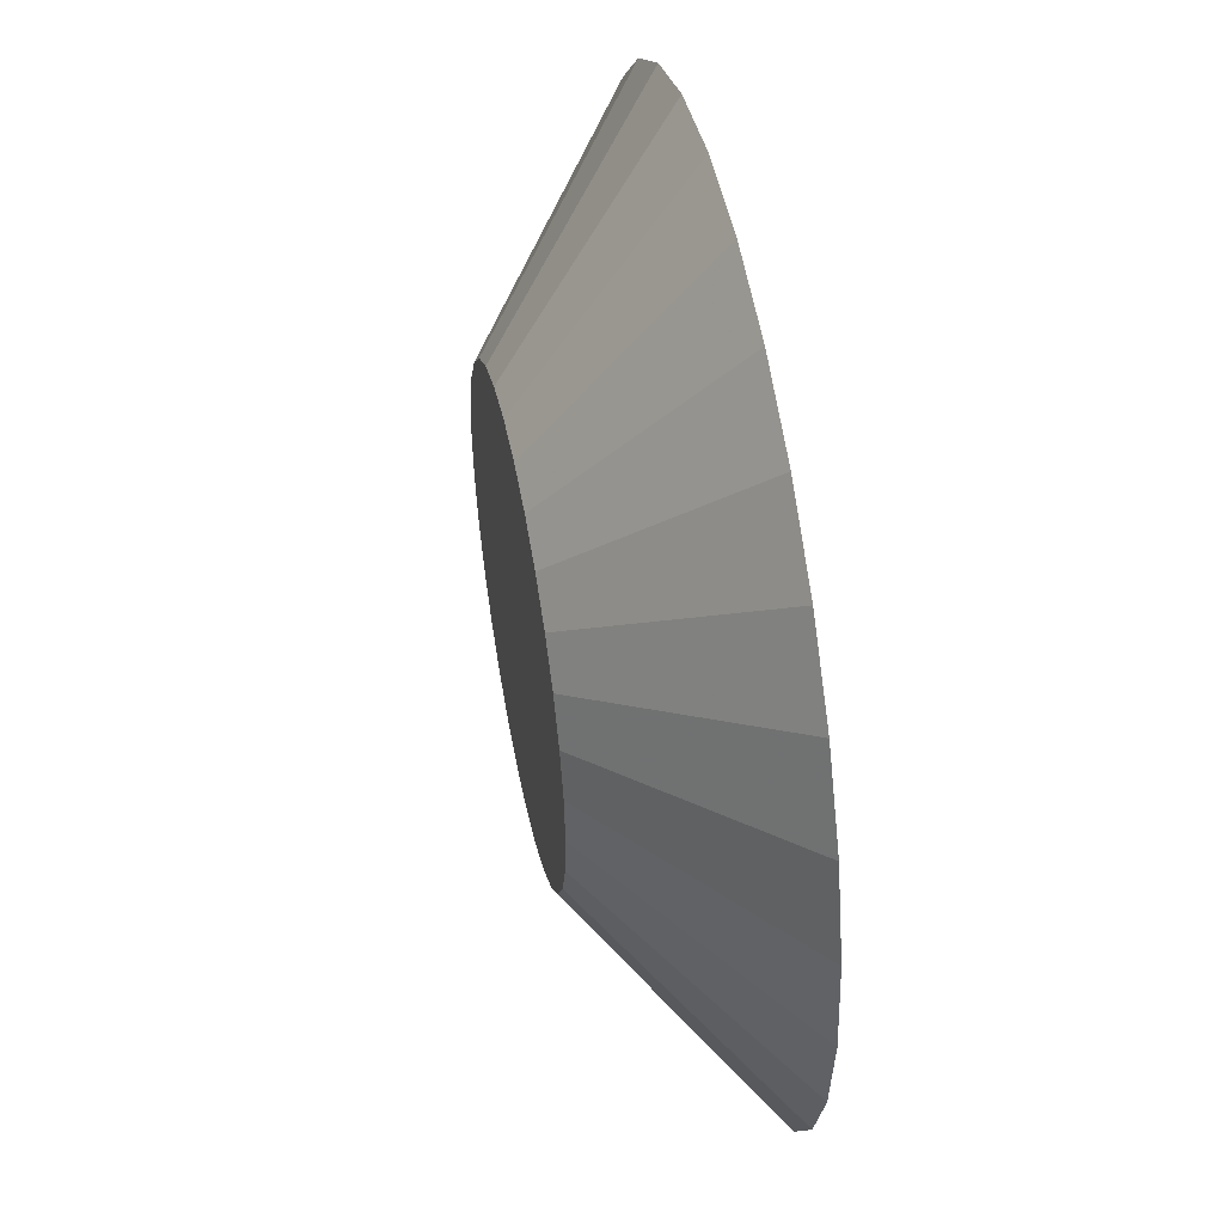
<metadata>
{"format":"obj","ext":"obj","renderer":"f3d","projection":"perspective","resolution":1024,"background":"white","views":[{"elev":49.5,"azim":-101.2,"up":"+Y"}]}
</metadata>
<code>
v 8.071e-17 -1.847e-17 0.1785
v 8.071e-17 -1.847e-17 -0.1785
v 0.9839 -1.847e-17 0.1785
v 0.9624 0.2046 0.1785
v 0.8989 0.4002 0.1785
v 0.796 0.5783 0.1785
v 0.6584 0.7312 0.1785
v 0.492 0.8521 0.1785
v 0.3041 0.9358 0.1785
v 0.1028 0.9785 0.1785
v -0.1028 0.9785 0.1785
v -0.3041 0.9358 0.1785
v -0.492 0.8521 0.1785
v -0.6584 0.7312 0.1785
v -0.796 0.5783 0.1785
v -0.8989 0.4002 0.1785
v -0.9624 0.2046 0.1785
v -0.9839 1.02e-16 0.1785
v -0.9624 -0.2046 0.1785
v -0.8989 -0.4002 0.1785
v -0.796 -0.5783 0.1785
v -0.6584 -0.7312 0.1785
v -0.492 -0.8521 0.1785
v -0.3041 -0.9358 0.1785
v -0.1028 -0.9785 0.1785
v 0.1028 -0.9785 0.1785
v 0.3041 -0.9358 0.1785
v 0.492 -0.8521 0.1785
v 0.6584 -0.7312 0.1785
v 0.796 -0.5783 0.1785
v 0.8989 -0.4002 0.1785
v 0.9624 -0.2046 0.1785
v 0.9429 -1.847e-17 0.1488
v 0.9223 0.196 0.1488
v 0.8614 0.3835 0.1488
v 0.7629 0.5542 0.1488
v 0.6309 0.7007 0.1488
v 0.4715 0.8166 0.1488
v 0.2914 0.8968 0.1488
v 0.09856 0.9378 0.1488
v -0.09856 0.9378 0.1488
v -0.2914 0.8968 0.1488
v -0.4715 0.8166 0.1488
v -0.6309 0.7007 0.1488
v -0.7629 0.5542 0.1488
v -0.8614 0.3835 0.1488
v -0.9223 0.196 0.1488
v -0.9429 9.701e-17 0.1488
v -0.9223 -0.196 0.1488
v -0.8614 -0.3835 0.1488
v -0.7629 -0.5542 0.1488
v -0.6309 -0.7007 0.1488
v -0.4715 -0.8166 0.1488
v -0.2914 -0.8968 0.1488
v -0.09856 -0.9378 0.1488
v 0.09856 -0.9378 0.1488
v 0.2914 -0.8968 0.1488
v 0.4715 -0.8166 0.1488
v 0.6309 -0.7007 0.1488
v 0.7629 -0.5542 0.1488
v 0.8614 -0.3835 0.1488
v 0.9223 -0.196 0.1488
v 0.9019 -1.847e-17 0.119
v 0.8822 0.1875 0.119
v 0.824 0.3669 0.119
v 0.7297 0.5301 0.119
v 0.6035 0.6703 0.119
v 0.451 0.7811 0.119
v 0.2787 0.8578 0.119
v 0.09428 0.897 0.119
v -0.09428 0.897 0.119
v -0.2787 0.8578 0.119
v -0.451 0.7811 0.119
v -0.6035 0.6703 0.119
v -0.7297 0.5301 0.119
v -0.824 0.3669 0.119
v -0.8822 0.1875 0.119
v -0.9019 9.199e-17 0.119
v -0.8822 -0.1875 0.119
v -0.824 -0.3669 0.119
v -0.7297 -0.5301 0.119
v -0.6035 -0.6703 0.119
v -0.451 -0.7811 0.119
v -0.2787 -0.8578 0.119
v -0.09428 -0.897 0.119
v 0.09428 -0.897 0.119
v 0.2787 -0.8578 0.119
v 0.451 -0.7811 0.119
v 0.6035 -0.6703 0.119
v 0.7297 -0.5301 0.119
v 0.824 -0.3669 0.119
v 0.8822 -0.1875 0.119
v 0.8609 -1.847e-17 0.08927
v 0.8421 0.179 0.08927
v 0.7865 0.3502 0.08927
v 0.6965 0.506 0.08927
v 0.5761 0.6398 0.08927
v 0.4305 0.7456 0.08927
v 0.266 0.8188 0.08927
v 0.08999 0.8562 0.08927
v -0.08999 0.8562 0.08927
v -0.266 0.8188 0.08927
v -0.4305 0.7456 0.08927
v -0.5761 0.6398 0.08927
v -0.6965 0.506 0.08927
v -0.7865 0.3502 0.08927
v -0.8421 0.179 0.08927
v -0.8609 8.697e-17 0.08927
v -0.8421 -0.179 0.08927
v -0.7865 -0.3502 0.08927
v -0.6965 -0.506 0.08927
v -0.5761 -0.6398 0.08927
v -0.4305 -0.7456 0.08927
v -0.266 -0.8188 0.08927
v -0.08999 -0.8562 0.08927
v 0.08999 -0.8562 0.08927
v 0.266 -0.8188 0.08927
v 0.4305 -0.7456 0.08927
v 0.5761 -0.6398 0.08927
v 0.6965 -0.506 0.08927
v 0.7865 -0.3502 0.08927
v 0.8421 -0.179 0.08927
v 0.8199 -1.847e-17 0.05952
v 0.802 0.1705 0.05952
v 0.7491 0.3335 0.05952
v 0.6633 0.4819 0.05952
v 0.5486 0.6093 0.05952
v 0.41 0.7101 0.05952
v 0.2534 0.7798 0.05952
v 0.08571 0.8155 0.05952
v -0.08571 0.8155 0.05952
v -0.2534 0.7798 0.05952
v -0.41 0.7101 0.05952
v -0.5486 0.6093 0.05952
v -0.6633 0.4819 0.05952
v -0.7491 0.3335 0.05952
v -0.802 0.1705 0.05952
v -0.8199 8.195e-17 0.05952
v -0.802 -0.1705 0.05952
v -0.7491 -0.3335 0.05952
v -0.6633 -0.4819 0.05952
v -0.5486 -0.6093 0.05952
v -0.41 -0.7101 0.05952
v -0.2534 -0.7798 0.05952
v -0.08571 -0.8155 0.05952
v 0.08571 -0.8155 0.05952
v 0.2534 -0.7798 0.05952
v 0.41 -0.7101 0.05952
v 0.5486 -0.6093 0.05952
v 0.6633 -0.4819 0.05952
v 0.7491 -0.3335 0.05952
v 0.802 -0.1705 0.05952
v 0.7789 -1.847e-17 0.02976
v 0.7619 0.162 0.02976
v 0.7116 0.3168 0.02976
v 0.6302 0.4579 0.02976
v 0.5212 0.5789 0.02976
v 0.3895 0.6746 0.02976
v 0.2407 0.7408 0.02976
v 0.08142 0.7747 0.02976
v -0.08142 0.7747 0.02976
v -0.2407 0.7408 0.02976
v -0.3895 0.6746 0.02976
v -0.5212 0.5789 0.02976
v -0.6302 0.4579 0.02976
v -0.7116 0.3168 0.02976
v -0.7619 0.162 0.02976
v -0.7789 7.693e-17 0.02976
v -0.7619 -0.162 0.02976
v -0.7116 -0.3168 0.02976
v -0.6302 -0.4579 0.02976
v -0.5212 -0.5789 0.02976
v -0.3895 -0.6746 0.02976
v -0.2407 -0.7408 0.02976
v -0.08142 -0.7747 0.02976
v 0.08142 -0.7747 0.02976
v 0.2407 -0.7408 0.02976
v 0.3895 -0.6746 0.02976
v 0.5212 -0.5789 0.02976
v 0.6302 -0.4579 0.02976
v 0.7116 -0.3168 0.02976
v 0.7619 -0.162 0.02976
v 0.7379 -1.847e-17 -2.446e-18
v 0.7218 0.1534 -2.446e-18
v 0.6742 0.3002 -2.446e-18
v 0.597 0.4338 -2.446e-18
v 0.4938 0.5484 -2.446e-18
v 0.369 0.6391 -2.446e-18
v 0.228 0.7018 -2.446e-18
v 0.07714 0.7339 -2.446e-18
v -0.07714 0.7339 -2.446e-18
v -0.228 0.7018 -2.446e-18
v -0.369 0.6391 -2.446e-18
v -0.4938 0.5484 -2.446e-18
v -0.597 0.4338 -2.446e-18
v -0.6742 0.3002 -2.446e-18
v -0.7218 0.1534 -2.446e-18
v -0.7379 7.191e-17 -2.446e-18
v -0.7218 -0.1534 -2.446e-18
v -0.6742 -0.3002 -2.446e-18
v -0.597 -0.4338 -2.446e-18
v -0.4938 -0.5484 -2.446e-18
v -0.369 -0.6391 -2.446e-18
v -0.228 -0.7018 -2.446e-18
v -0.07714 -0.7339 -2.446e-18
v 0.07714 -0.7339 -2.446e-18
v 0.228 -0.7018 -2.446e-18
v 0.369 -0.6391 -2.446e-18
v 0.4938 -0.5484 -2.446e-18
v 0.597 -0.4338 -2.446e-18
v 0.6742 -0.3002 -2.446e-18
v 0.7218 -0.1534 -2.446e-18
v 0.697 -1.847e-17 -0.02976
v 0.6817 0.1449 -0.02976
v 0.6367 0.2835 -0.02976
v 0.5638 0.4097 -0.02976
v 0.4664 0.5179 -0.02976
v 0.3485 0.6036 -0.02976
v 0.2154 0.6628 -0.02976
v 0.07285 0.6931 -0.02976
v -0.07285 0.6931 -0.02976
v -0.2154 0.6628 -0.02976
v -0.3485 0.6036 -0.02976
v -0.4664 0.5179 -0.02976
v -0.5638 0.4097 -0.02976
v -0.6367 0.2835 -0.02976
v -0.6817 0.1449 -0.02976
v -0.697 6.689e-17 -0.02976
v -0.6817 -0.1449 -0.02976
v -0.6367 -0.2835 -0.02976
v -0.5638 -0.4097 -0.02976
v -0.4664 -0.5179 -0.02976
v -0.3485 -0.6036 -0.02976
v -0.2154 -0.6628 -0.02976
v -0.07285 -0.6931 -0.02976
v 0.07285 -0.6931 -0.02976
v 0.2154 -0.6628 -0.02976
v 0.3485 -0.6036 -0.02976
v 0.4664 -0.5179 -0.02976
v 0.5638 -0.4097 -0.02976
v 0.6367 -0.2835 -0.02976
v 0.6817 -0.1449 -0.02976
v 0.656 -1.847e-17 -0.05952
v 0.6416 0.1364 -0.05952
v 0.5992 0.2668 -0.05952
v 0.5307 0.3856 -0.05952
v 0.4389 0.4875 -0.05952
v 0.328 0.5681 -0.05952
v 0.2027 0.6239 -0.05952
v 0.06857 0.6524 -0.05952
v -0.06857 0.6524 -0.05952
v -0.2027 0.6239 -0.05952
v -0.328 0.5681 -0.05952
v -0.4389 0.4875 -0.05952
v -0.5307 0.3856 -0.05952
v -0.5992 0.2668 -0.05952
v -0.6416 0.1364 -0.05952
v -0.656 6.186e-17 -0.05952
v -0.6416 -0.1364 -0.05952
v -0.5992 -0.2668 -0.05952
v -0.5307 -0.3856 -0.05952
v -0.4389 -0.4875 -0.05952
v -0.328 -0.5681 -0.05952
v -0.2027 -0.6239 -0.05952
v -0.06857 -0.6524 -0.05952
v 0.06857 -0.6524 -0.05952
v 0.2027 -0.6239 -0.05952
v 0.328 -0.5681 -0.05952
v 0.4389 -0.4875 -0.05952
v 0.5307 -0.3856 -0.05952
v 0.5992 -0.2668 -0.05952
v 0.6416 -0.1364 -0.05952
v 0.615 -1.847e-17 -0.08927
v 0.6015 0.1279 -0.08927
v 0.5618 0.2501 -0.08927
v 0.4975 0.3615 -0.08927
v 0.4115 0.457 -0.08927
v 0.3075 0.5326 -0.08927
v 0.19 0.5849 -0.08927
v 0.06428 0.6116 -0.08927
v -0.06428 0.6116 -0.08927
v -0.19 0.5849 -0.08927
v -0.3075 0.5326 -0.08927
v -0.4115 0.457 -0.08927
v -0.4975 0.3615 -0.08927
v -0.5618 0.2501 -0.08927
v -0.6015 0.1279 -0.08927
v -0.615 5.684e-17 -0.08927
v -0.6015 -0.1279 -0.08927
v -0.5618 -0.2501 -0.08927
v -0.4975 -0.3615 -0.08927
v -0.4115 -0.457 -0.08927
v -0.3075 -0.5326 -0.08927
v -0.19 -0.5849 -0.08927
v -0.06428 -0.6116 -0.08927
v 0.06428 -0.6116 -0.08927
v 0.19 -0.5849 -0.08927
v 0.3075 -0.5326 -0.08927
v 0.4115 -0.457 -0.08927
v 0.4975 -0.3615 -0.08927
v 0.5618 -0.2501 -0.08927
v 0.6015 -0.1279 -0.08927
v 0.574 -1.847e-17 -0.119
v 0.5614 0.1193 -0.119
v 0.5243 0.2335 -0.119
v 0.4643 0.3374 -0.119
v 0.3841 0.4265 -0.119
v 0.287 0.4971 -0.119
v 0.1774 0.5459 -0.119
v 0.06 0.5708 -0.119
v -0.06 0.5708 -0.119
v -0.1774 0.5459 -0.119
v -0.287 0.4971 -0.119
v -0.3841 0.4265 -0.119
v -0.4643 0.3374 -0.119
v -0.5243 0.2335 -0.119
v -0.5614 0.1193 -0.119
v -0.574 5.182e-17 -0.119
v -0.5614 -0.1193 -0.119
v -0.5243 -0.2335 -0.119
v -0.4643 -0.3374 -0.119
v -0.3841 -0.4265 -0.119
v -0.287 -0.4971 -0.119
v -0.1774 -0.5459 -0.119
v -0.06 -0.5708 -0.119
v 0.06 -0.5708 -0.119
v 0.1774 -0.5459 -0.119
v 0.287 -0.4971 -0.119
v 0.3841 -0.4265 -0.119
v 0.4643 -0.3374 -0.119
v 0.5243 -0.2335 -0.119
v 0.5614 -0.1193 -0.119
v 0.533 -1.847e-17 -0.1488
v 0.5213 0.1108 -0.1488
v 0.4869 0.2168 -0.1488
v 0.4312 0.3133 -0.1488
v 0.3566 0.3961 -0.1488
v 0.2665 0.4616 -0.1488
v 0.1647 0.5069 -0.1488
v 0.05571 0.53 -0.1488
v -0.05571 0.53 -0.1488
v -0.1647 0.5069 -0.1488
v -0.2665 0.4616 -0.1488
v -0.3566 0.3961 -0.1488
v -0.4312 0.3133 -0.1488
v -0.4869 0.2168 -0.1488
v -0.5213 0.1108 -0.1488
v -0.533 4.68e-17 -0.1488
v -0.5213 -0.1108 -0.1488
v -0.4869 -0.2168 -0.1488
v -0.4312 -0.3133 -0.1488
v -0.3566 -0.3961 -0.1488
v -0.2665 -0.4616 -0.1488
v -0.1647 -0.5069 -0.1488
v -0.05571 -0.53 -0.1488
v 0.05571 -0.53 -0.1488
v 0.1647 -0.5069 -0.1488
v 0.2665 -0.4616 -0.1488
v 0.3566 -0.3961 -0.1488
v 0.4312 -0.3133 -0.1488
v 0.4869 -0.2168 -0.1488
v 0.5213 -0.1108 -0.1488
v 0.492 -1.847e-17 -0.1785
v 0.4812 0.1023 -0.1785
v 0.4494 0.2001 -0.1785
v 0.398 0.2892 -0.1785
v 0.3292 0.3656 -0.1785
v 0.246 0.4261 -0.1785
v 0.152 0.4679 -0.1785
v 0.05142 0.4893 -0.1785
v -0.05142 0.4893 -0.1785
v -0.152 0.4679 -0.1785
v -0.246 0.4261 -0.1785
v -0.3292 0.3656 -0.1785
v -0.398 0.2892 -0.1785
v -0.4494 0.2001 -0.1785
v -0.4812 0.1023 -0.1785
v -0.492 4.178e-17 -0.1785
v -0.4812 -0.1023 -0.1785
v -0.4494 -0.2001 -0.1785
v -0.398 -0.2892 -0.1785
v -0.3292 -0.3656 -0.1785
v -0.246 -0.4261 -0.1785
v -0.152 -0.4679 -0.1785
v -0.05142 -0.4893 -0.1785
v 0.05142 -0.4893 -0.1785
v 0.152 -0.4679 -0.1785
v 0.246 -0.4261 -0.1785
v 0.3292 -0.3656 -0.1785
v 0.398 -0.2892 -0.1785
v 0.4494 -0.2001 -0.1785
v 0.4812 -0.1023 -0.1785
f 1 3 4
f 2 364 363
f 1 4 5
f 2 365 364
f 1 5 6
f 2 366 365
f 1 6 7
f 2 367 366
f 1 7 8
f 2 368 367
f 1 8 9
f 2 369 368
f 1 9 10
f 2 370 369
f 1 10 11
f 2 371 370
f 1 11 12
f 2 372 371
f 1 12 13
f 2 373 372
f 1 13 14
f 2 374 373
f 1 14 15
f 2 375 374
f 1 15 16
f 2 376 375
f 1 16 17
f 2 377 376
f 1 17 18
f 2 378 377
f 1 18 19
f 2 379 378
f 1 19 20
f 2 380 379
f 1 20 21
f 2 381 380
f 1 21 22
f 2 382 381
f 1 22 23
f 2 383 382
f 1 23 24
f 2 384 383
f 1 24 25
f 2 385 384
f 1 25 26
f 2 386 385
f 1 26 27
f 2 387 386
f 1 27 28
f 2 388 387
f 1 28 29
f 2 389 388
f 1 29 30
f 2 390 389
f 1 30 31
f 2 391 390
f 1 31 32
f 2 392 391
f 1 32 3
f 2 363 392
f 33 4 3
f 33 34 4
f 34 5 4
f 34 35 5
f 35 6 5
f 35 36 6
f 36 7 6
f 36 37 7
f 37 8 7
f 37 38 8
f 38 9 8
f 38 39 9
f 39 10 9
f 39 40 10
f 40 11 10
f 40 41 11
f 41 12 11
f 41 42 12
f 42 13 12
f 42 43 13
f 43 14 13
f 43 44 14
f 44 15 14
f 44 45 15
f 45 16 15
f 45 46 16
f 46 17 16
f 46 47 17
f 47 18 17
f 47 48 18
f 48 19 18
f 48 49 19
f 49 20 19
f 49 50 20
f 50 21 20
f 50 51 21
f 51 22 21
f 51 52 22
f 52 23 22
f 52 53 23
f 53 24 23
f 53 54 24
f 54 25 24
f 54 55 25
f 55 26 25
f 55 56 26
f 56 27 26
f 56 57 27
f 57 28 27
f 57 58 28
f 58 29 28
f 58 59 29
f 59 30 29
f 59 60 30
f 60 31 30
f 60 61 31
f 61 32 31
f 61 62 32
f 62 3 32
f 62 33 3
f 63 34 33
f 63 64 34
f 64 35 34
f 64 65 35
f 65 36 35
f 65 66 36
f 66 37 36
f 66 67 37
f 67 38 37
f 67 68 38
f 68 39 38
f 68 69 39
f 69 40 39
f 69 70 40
f 70 41 40
f 70 71 41
f 71 42 41
f 71 72 42
f 72 43 42
f 72 73 43
f 73 44 43
f 73 74 44
f 74 45 44
f 74 75 45
f 75 46 45
f 75 76 46
f 76 47 46
f 76 77 47
f 77 48 47
f 77 78 48
f 78 49 48
f 78 79 49
f 79 50 49
f 79 80 50
f 80 51 50
f 80 81 51
f 81 52 51
f 81 82 52
f 82 53 52
f 82 83 53
f 83 54 53
f 83 84 54
f 84 55 54
f 84 85 55
f 85 56 55
f 85 86 56
f 86 57 56
f 86 87 57
f 87 58 57
f 87 88 58
f 88 59 58
f 88 89 59
f 89 60 59
f 89 90 60
f 90 61 60
f 90 91 61
f 91 62 61
f 91 92 62
f 92 33 62
f 92 63 33
f 93 64 63
f 93 94 64
f 94 65 64
f 94 95 65
f 95 66 65
f 95 96 66
f 96 67 66
f 96 97 67
f 97 68 67
f 97 98 68
f 98 69 68
f 98 99 69
f 99 70 69
f 99 100 70
f 100 71 70
f 100 101 71
f 101 72 71
f 101 102 72
f 102 73 72
f 102 103 73
f 103 74 73
f 103 104 74
f 104 75 74
f 104 105 75
f 105 76 75
f 105 106 76
f 106 77 76
f 106 107 77
f 107 78 77
f 107 108 78
f 108 79 78
f 108 109 79
f 109 80 79
f 109 110 80
f 110 81 80
f 110 111 81
f 111 82 81
f 111 112 82
f 112 83 82
f 112 113 83
f 113 84 83
f 113 114 84
f 114 85 84
f 114 115 85
f 115 86 85
f 115 116 86
f 116 87 86
f 116 117 87
f 117 88 87
f 117 118 88
f 118 89 88
f 118 119 89
f 119 90 89
f 119 120 90
f 120 91 90
f 120 121 91
f 121 92 91
f 121 122 92
f 122 63 92
f 122 93 63
f 123 94 93
f 123 124 94
f 124 95 94
f 124 125 95
f 125 96 95
f 125 126 96
f 126 97 96
f 126 127 97
f 127 98 97
f 127 128 98
f 128 99 98
f 128 129 99
f 129 100 99
f 129 130 100
f 130 101 100
f 130 131 101
f 131 102 101
f 131 132 102
f 132 103 102
f 132 133 103
f 133 104 103
f 133 134 104
f 134 105 104
f 134 135 105
f 135 106 105
f 135 136 106
f 136 107 106
f 136 137 107
f 137 108 107
f 137 138 108
f 138 109 108
f 138 139 109
f 139 110 109
f 139 140 110
f 140 111 110
f 140 141 111
f 141 112 111
f 141 142 112
f 142 113 112
f 142 143 113
f 143 114 113
f 143 144 114
f 144 115 114
f 144 145 115
f 145 116 115
f 145 146 116
f 146 117 116
f 146 147 117
f 147 118 117
f 147 148 118
f 148 119 118
f 148 149 119
f 149 120 119
f 149 150 120
f 150 121 120
f 150 151 121
f 151 122 121
f 151 152 122
f 152 93 122
f 152 123 93
f 153 124 123
f 153 154 124
f 154 125 124
f 154 155 125
f 155 126 125
f 155 156 126
f 156 127 126
f 156 157 127
f 157 128 127
f 157 158 128
f 158 129 128
f 158 159 129
f 159 130 129
f 159 160 130
f 160 131 130
f 160 161 131
f 161 132 131
f 161 162 132
f 162 133 132
f 162 163 133
f 163 134 133
f 163 164 134
f 164 135 134
f 164 165 135
f 165 136 135
f 165 166 136
f 166 137 136
f 166 167 137
f 167 138 137
f 167 168 138
f 168 139 138
f 168 169 139
f 169 140 139
f 169 170 140
f 170 141 140
f 170 171 141
f 171 142 141
f 171 172 142
f 172 143 142
f 172 173 143
f 173 144 143
f 173 174 144
f 174 145 144
f 174 175 145
f 175 146 145
f 175 176 146
f 176 147 146
f 176 177 147
f 177 148 147
f 177 178 148
f 178 149 148
f 178 179 149
f 179 150 149
f 179 180 150
f 180 151 150
f 180 181 151
f 181 152 151
f 181 182 152
f 182 123 152
f 182 153 123
f 183 154 153
f 183 184 154
f 184 155 154
f 184 185 155
f 185 156 155
f 185 186 156
f 186 157 156
f 186 187 157
f 187 158 157
f 187 188 158
f 188 159 158
f 188 189 159
f 189 160 159
f 189 190 160
f 190 161 160
f 190 191 161
f 191 162 161
f 191 192 162
f 192 163 162
f 192 193 163
f 193 164 163
f 193 194 164
f 194 165 164
f 194 195 165
f 195 166 165
f 195 196 166
f 196 167 166
f 196 197 167
f 197 168 167
f 197 198 168
f 198 169 168
f 198 199 169
f 199 170 169
f 199 200 170
f 200 171 170
f 200 201 171
f 201 172 171
f 201 202 172
f 202 173 172
f 202 203 173
f 203 174 173
f 203 204 174
f 204 175 174
f 204 205 175
f 205 176 175
f 205 206 176
f 206 177 176
f 206 207 177
f 207 178 177
f 207 208 178
f 208 179 178
f 208 209 179
f 209 180 179
f 209 210 180
f 210 181 180
f 210 211 181
f 211 182 181
f 211 212 182
f 212 153 182
f 212 183 153
f 213 184 183
f 213 214 184
f 214 185 184
f 214 215 185
f 215 186 185
f 215 216 186
f 216 187 186
f 216 217 187
f 217 188 187
f 217 218 188
f 218 189 188
f 218 219 189
f 219 190 189
f 219 220 190
f 220 191 190
f 220 221 191
f 221 192 191
f 221 222 192
f 222 193 192
f 222 223 193
f 223 194 193
f 223 224 194
f 224 195 194
f 224 225 195
f 225 196 195
f 225 226 196
f 226 197 196
f 226 227 197
f 227 198 197
f 227 228 198
f 228 199 198
f 228 229 199
f 229 200 199
f 229 230 200
f 230 201 200
f 230 231 201
f 231 202 201
f 231 232 202
f 232 203 202
f 232 233 203
f 233 204 203
f 233 234 204
f 234 205 204
f 234 235 205
f 235 206 205
f 235 236 206
f 236 207 206
f 236 237 207
f 237 208 207
f 237 238 208
f 238 209 208
f 238 239 209
f 239 210 209
f 239 240 210
f 240 211 210
f 240 241 211
f 241 212 211
f 241 242 212
f 242 183 212
f 242 213 183
f 243 214 213
f 243 244 214
f 244 215 214
f 244 245 215
f 245 216 215
f 245 246 216
f 246 217 216
f 246 247 217
f 247 218 217
f 247 248 218
f 248 219 218
f 248 249 219
f 249 220 219
f 249 250 220
f 250 221 220
f 250 251 221
f 251 222 221
f 251 252 222
f 252 223 222
f 252 253 223
f 253 224 223
f 253 254 224
f 254 225 224
f 254 255 225
f 255 226 225
f 255 256 226
f 256 227 226
f 256 257 227
f 257 228 227
f 257 258 228
f 258 229 228
f 258 259 229
f 259 230 229
f 259 260 230
f 260 231 230
f 260 261 231
f 261 232 231
f 261 262 232
f 262 233 232
f 262 263 233
f 263 234 233
f 263 264 234
f 264 235 234
f 264 265 235
f 265 236 235
f 265 266 236
f 266 237 236
f 266 267 237
f 267 238 237
f 267 268 238
f 268 239 238
f 268 269 239
f 269 240 239
f 269 270 240
f 270 241 240
f 270 271 241
f 271 242 241
f 271 272 242
f 272 213 242
f 272 243 213
f 273 244 243
f 273 274 244
f 274 245 244
f 274 275 245
f 275 246 245
f 275 276 246
f 276 247 246
f 276 277 247
f 277 248 247
f 277 278 248
f 278 249 248
f 278 279 249
f 279 250 249
f 279 280 250
f 280 251 250
f 280 281 251
f 281 252 251
f 281 282 252
f 282 253 252
f 282 283 253
f 283 254 253
f 283 284 254
f 284 255 254
f 284 285 255
f 285 256 255
f 285 286 256
f 286 257 256
f 286 287 257
f 287 258 257
f 287 288 258
f 288 259 258
f 288 289 259
f 289 260 259
f 289 290 260
f 290 261 260
f 290 291 261
f 291 262 261
f 291 292 262
f 292 263 262
f 292 293 263
f 293 264 263
f 293 294 264
f 294 265 264
f 294 295 265
f 295 266 265
f 295 296 266
f 296 267 266
f 296 297 267
f 297 268 267
f 297 298 268
f 298 269 268
f 298 299 269
f 299 270 269
f 299 300 270
f 300 271 270
f 300 301 271
f 301 272 271
f 301 302 272
f 302 243 272
f 302 273 243
f 303 274 273
f 303 304 274
f 304 275 274
f 304 305 275
f 305 276 275
f 305 306 276
f 306 277 276
f 306 307 277
f 307 278 277
f 307 308 278
f 308 279 278
f 308 309 279
f 309 280 279
f 309 310 280
f 310 281 280
f 310 311 281
f 311 282 281
f 311 312 282
f 312 283 282
f 312 313 283
f 313 284 283
f 313 314 284
f 314 285 284
f 314 315 285
f 315 286 285
f 315 316 286
f 316 287 286
f 316 317 287
f 317 288 287
f 317 318 288
f 318 289 288
f 318 319 289
f 319 290 289
f 319 320 290
f 320 291 290
f 320 321 291
f 321 292 291
f 321 322 292
f 322 293 292
f 322 323 293
f 323 294 293
f 323 324 294
f 324 295 294
f 324 325 295
f 325 296 295
f 325 326 296
f 326 297 296
f 326 327 297
f 327 298 297
f 327 328 298
f 328 299 298
f 328 329 299
f 329 300 299
f 329 330 300
f 330 301 300
f 330 331 301
f 331 302 301
f 331 332 302
f 332 273 302
f 332 303 273
f 333 304 303
f 333 334 304
f 334 305 304
f 334 335 305
f 335 306 305
f 335 336 306
f 336 307 306
f 336 337 307
f 337 308 307
f 337 338 308
f 338 309 308
f 338 339 309
f 339 310 309
f 339 340 310
f 340 311 310
f 340 341 311
f 341 312 311
f 341 342 312
f 342 313 312
f 342 343 313
f 343 314 313
f 343 344 314
f 344 315 314
f 344 345 315
f 345 316 315
f 345 346 316
f 346 317 316
f 346 347 317
f 347 318 317
f 347 348 318
f 348 319 318
f 348 349 319
f 349 320 319
f 349 350 320
f 350 321 320
f 350 351 321
f 351 322 321
f 351 352 322
f 352 323 322
f 352 353 323
f 353 324 323
f 353 354 324
f 354 325 324
f 354 355 325
f 355 326 325
f 355 356 326
f 356 327 326
f 356 357 327
f 357 328 327
f 357 358 328
f 358 329 328
f 358 359 329
f 359 330 329
f 359 360 330
f 360 331 330
f 360 361 331
f 361 332 331
f 361 362 332
f 362 303 332
f 362 333 303
f 363 334 333
f 363 364 334
f 364 335 334
f 364 365 335
f 365 336 335
f 365 366 336
f 366 337 336
f 366 367 337
f 367 338 337
f 367 368 338
f 368 339 338
f 368 369 339
f 369 340 339
f 369 370 340
f 370 341 340
f 370 371 341
f 371 342 341
f 371 372 342
f 372 343 342
f 372 373 343
f 373 344 343
f 373 374 344
f 374 345 344
f 374 375 345
f 375 346 345
f 375 376 346
f 376 347 346
f 376 377 347
f 377 348 347
f 377 378 348
f 378 349 348
f 378 379 349
f 379 350 349
f 379 380 350
f 380 351 350
f 380 381 351
f 381 352 351
f 381 382 352
f 382 353 352
f 382 383 353
f 383 354 353
f 383 384 354
f 384 355 354
f 384 385 355
f 385 356 355
f 385 386 356
f 386 357 356
f 386 387 357
f 387 358 357
f 387 388 358
f 388 359 358
f 388 389 359
f 389 360 359
f 389 390 360
f 390 361 360
f 390 391 361
f 391 362 361
f 391 392 362
f 392 333 362
f 392 363 333

</code>
